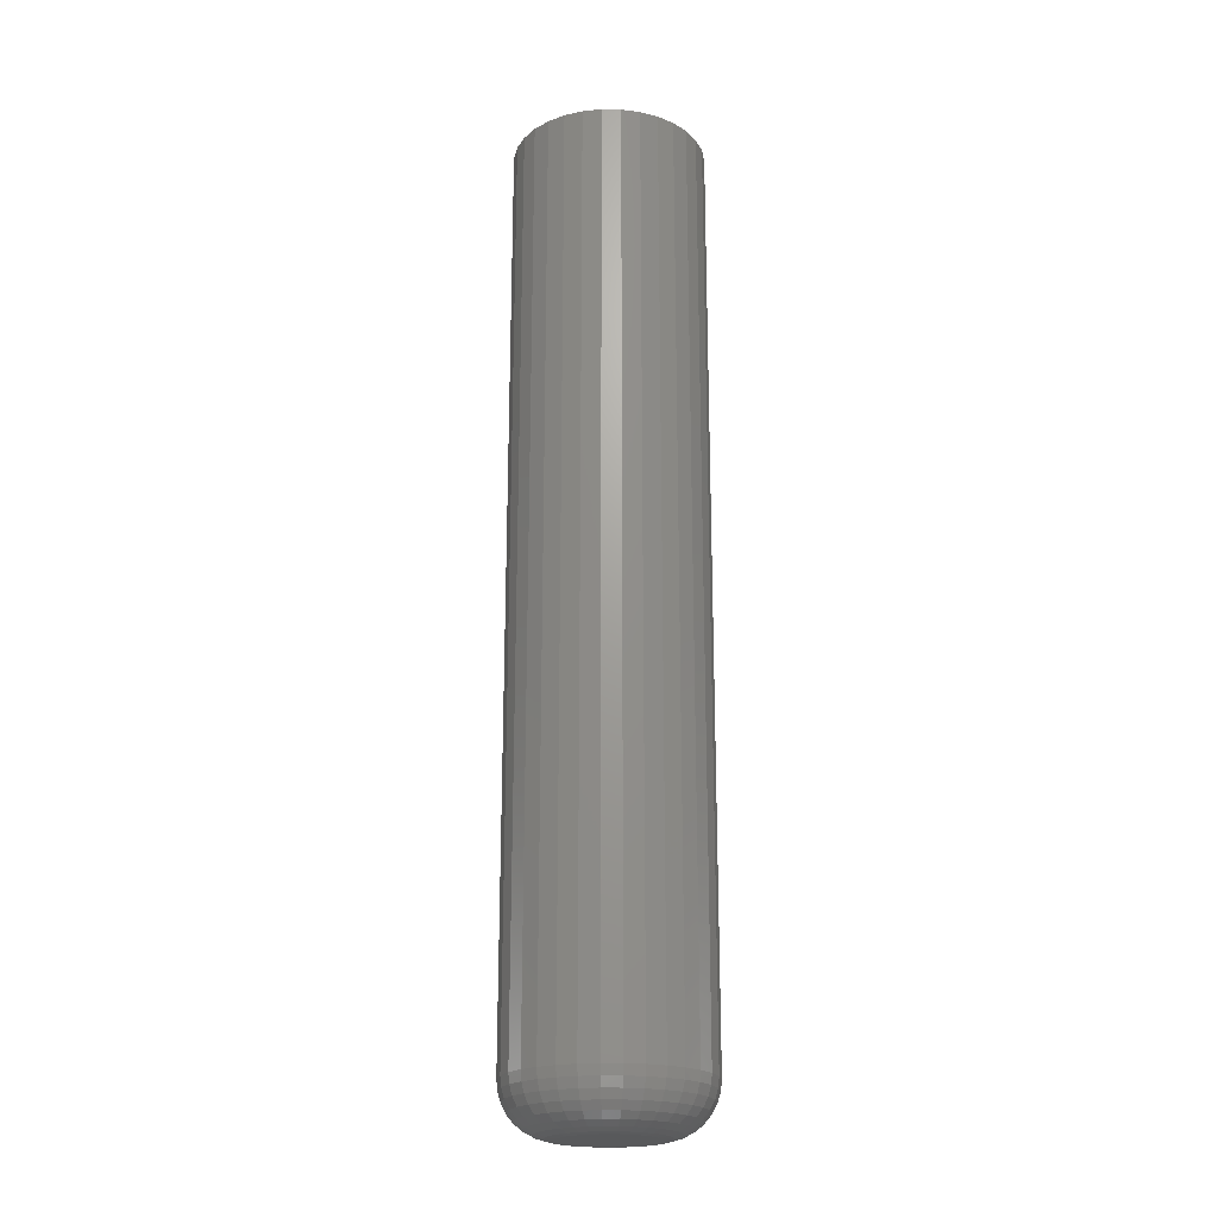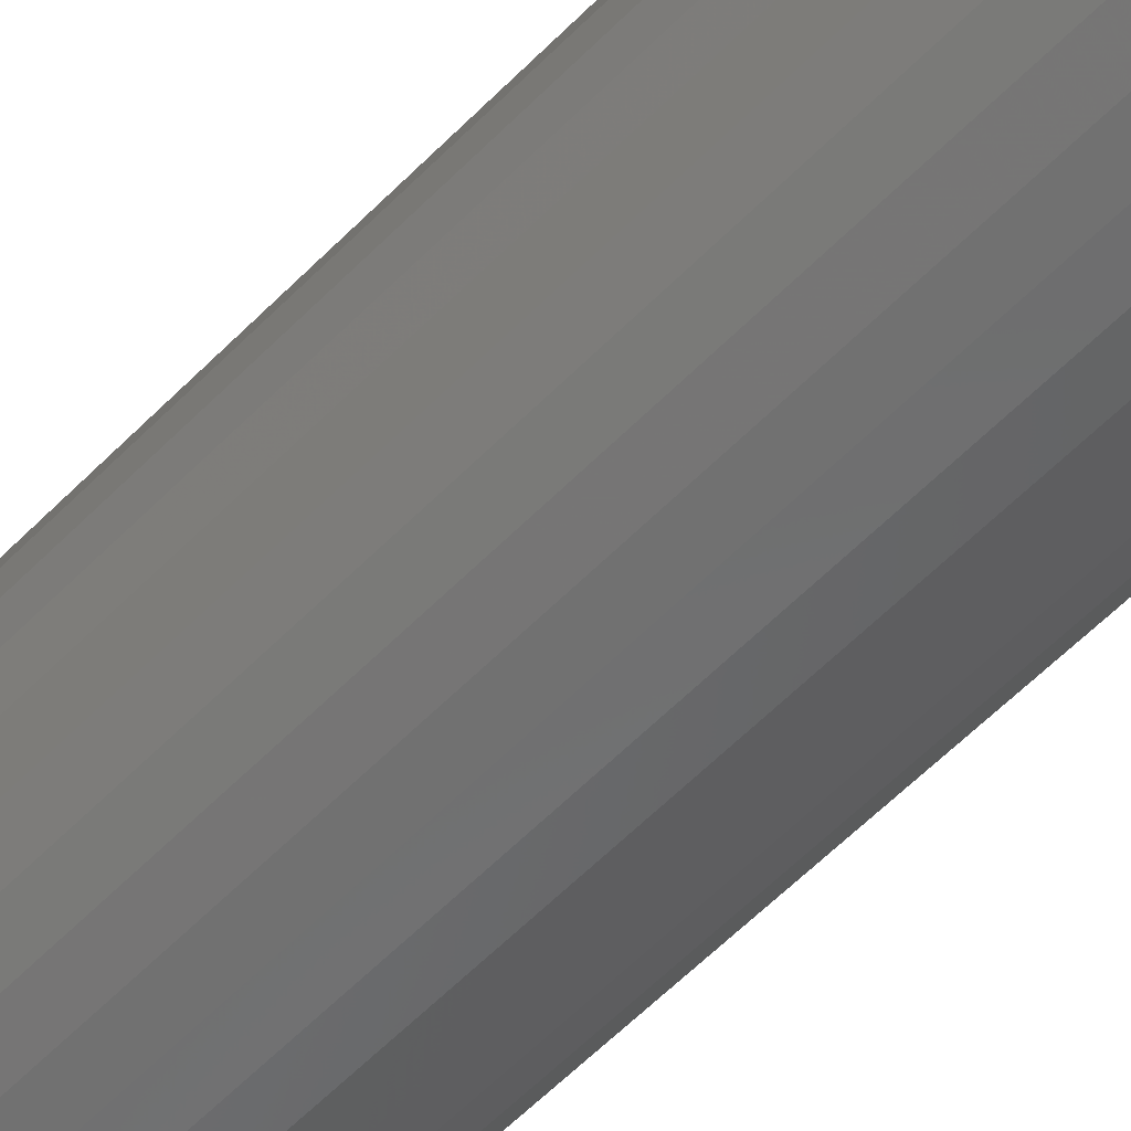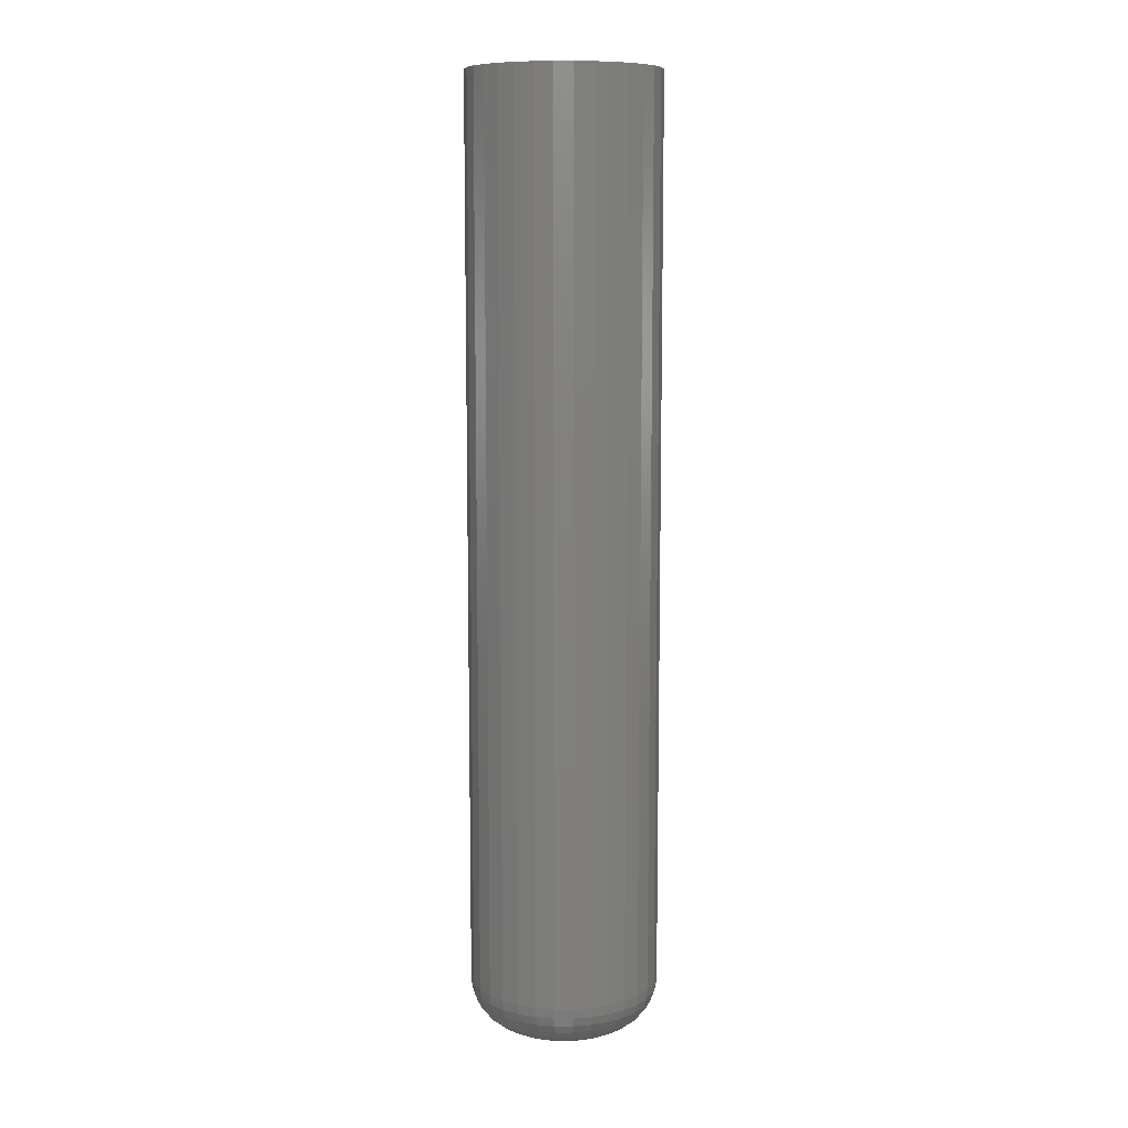
<metadata>
{"format":"stl","ext":"stl","renderer":"f3d","projection":"perspective","resolution":1024,"background":"white","views":[{"elev":-21.1,"azim":-52.0,"up":"+Z"},{"elev":-54.8,"azim":-42.5,"up":"+Y"},{"elev":9.6,"azim":174.7,"up":"+Z"}]}
</metadata>
<code>
# stl→obj: 320 verts, 636 faces
v -0.009065 0.0332 -0.75
v -0.002324 0.03525 -0.75
v 0.004687 0.03594 -0.75
v 0.0117 0.03525 -0.75
v 0.01844 0.0332 -0.75
v -0.01528 0.02988 -0.75
v 0.02465 0.02988 -0.75
v -0.02072 0.02541 -0.75
v 0.0301 0.02541 -0.75
v -0.02519 0.01997 -0.75
v 0.03457 0.01997 -0.75
v -0.02851 0.01375 -0.75
v 0.03789 0.01375 -0.75
v -0.03056 0.007011 -0.75
v 0.03993 0.007011 -0.75
v 0.03789 -0.01375 -0.75
v -0.02851 -0.01375 -0.75
v 0.03993 -0.007011 -0.75
v -0.02519 -0.01997 -0.75
v 0.03457 -0.01997 -0.75
v -0.02072 -0.02541 -0.75
v 0.0301 -0.02541 -0.75
v -0.01528 -0.02988 -0.75
v 0.02465 -0.02988 -0.75
v -0.009065 -0.0332 -0.75
v 0.01844 -0.0332 -0.75
v -0.002324 -0.03525 -0.75
v 0.004687 -0.03594 -0.75
v 0.0117 -0.03525 -0.75
v -0.03056 -0.007011 -0.75
v -0.03125 1.942e-17 -0.75
v 0.04063 2.218e-17 -0.75
v 0.07969 -8.498e-17 -0.7109
v 0.07969 0 0
v 0.07825 -0.01463 -0.7109
v 0.07825 -0.01463 0
v 0.07398 -0.0287 -0.7109
v 0.07398 -0.0287 0
v 0.06705 -0.04167 -0.7109
v 0.06705 -0.04167 0
v 0.05772 -0.05303 -0.7109
v 0.05772 -0.05303 0
v 0.04636 -0.06236 -0.7109
v 0.04636 -0.06236 0
v 0.03339 -0.06929 -0.7109
v 0.03339 -0.06929 0
v 0.01932 -0.07356 -0.7109
v 0.01932 -0.07356 0
v 0.004687 -0.075 -0.7109
v 0.004687 -0.075 0
v -0.009944 -0.07356 -0.7109
v -0.009944 -0.07356 0
v -0.02401 -0.06929 -0.7109
v -0.02401 -0.06929 0
v -0.03698 -0.06236 -0.7109
v -0.03698 -0.06236 0
v -0.04835 -0.05303 -0.7109
v -0.04835 -0.05303 0
v -0.05767 -0.04167 -0.7109
v -0.05767 -0.04167 0
v -0.0646 -0.0287 -0.7109
v -0.0646 -0.0287 0
v -0.06887 -0.01463 -0.7109
v -0.06887 -0.01463 0
v -0.07031 9.185e-18 -0.7109
v -0.07031 9.185e-18 0
v -0.06887 0.01463 -0.7109
v -0.06887 0.01463 0
v -0.0646 0.0287 -0.7109
v -0.0646 0.0287 0
v -0.05767 0.04167 -0.7109
v -0.05767 0.04167 0
v -0.04835 0.05303 -0.7109
v -0.04835 0.05303 0
v -0.03698 0.06236 -0.7109
v -0.03698 0.06236 0
v -0.02401 0.06929 -0.7109
v -0.02401 0.06929 0
v -0.009944 0.07356 -0.7109
v -0.009944 0.07356 0
v 0.004687 0.075 -0.7109
v 0.004687 0.075 0
v 0.01932 0.07356 -0.7109
v 0.01932 0.07356 0
v 0.03339 0.06929 -0.7109
v 0.03339 0.06929 0
v 0.04636 0.06236 -0.7109
v 0.04636 0.06236 0
v 0.05772 0.05303 -0.7109
v 0.05772 0.05303 0
v 0.06705 0.04167 -0.7109
v 0.06705 0.04167 0
v 0.07398 0.0287 -0.7109
v 0.07398 0.0287 0
v 0.07825 0.01463 -0.7109
v 0.07825 0.01463 0
v -0.06956 6.939e-17 -0.7186
v -0.06814 0.01449 -0.7186
v -0.06734 6.592e-17 -0.7259
v -0.06596 0.01405 -0.7259
v -0.06373 5.898e-17 -0.7326
v -0.06241 0.01335 -0.7326
v -0.05887 5.204e-17 -0.7386
v -0.05765 0.0124 -0.7386
v -0.05295 4.51e-17 -0.7434
v -0.05184 0.01124 -0.7434
v -0.0462 3.469e-17 -0.747
v -0.04522 0.009927 -0.747
v -0.03887 2.776e-17 -0.7492
v -0.03803 0.008498 -0.7492
v 0.07751 0.01449 -0.7186
v 0.07894 3.469e-17 -0.7186
v 0.07533 0.01405 -0.7259
v 0.07671 3.123e-17 -0.7259
v 0.07179 0.01335 -0.7326
v 0.0731 2.776e-17 -0.7326
v 0.06703 0.0124 -0.7386
v 0.06825 1.735e-17 -0.7386
v 0.06122 0.01124 -0.7434
v 0.06233 1.735e-17 -0.7434
v 0.0546 0.009927 -0.747
v 0.05557 1.388e-17 -0.747
v 0.04741 0.008498 -0.7492
v 0.04825 1.041e-17 -0.7492
v 0.07329 0.02841 -0.7186
v 0.07123 0.02756 -0.7259
v 0.0679 0.02618 -0.7326
v 0.06341 0.02432 -0.7386
v 0.05794 0.02206 -0.7434
v 0.0517 0.01947 -0.747
v 0.04493 0.01667 -0.7492
v 0.06642 0.04125 -0.7186
v 0.06458 0.04002 -0.7259
v 0.06157 0.03801 -0.7326
v 0.05753 0.03531 -0.7386
v 0.05261 0.03202 -0.7434
v 0.047 0.02827 -0.747
v 0.0409 0.0242 -0.7492
v 0.05719 0.0525 -0.7186
v 0.05562 0.05093 -0.7259
v 0.05307 0.04838 -0.7326
v 0.04963 0.04494 -0.7386
v 0.04544 0.04076 -0.7434
v 0.04067 0.03598 -0.747
v 0.03549 0.0308 -0.7492
v 0.04594 0.06174 -0.7186
v 0.0447 0.05989 -0.7259
v 0.0427 0.05689 -0.7326
v 0.04 0.05285 -0.7386
v 0.03671 0.04793 -0.7434
v 0.03296 0.04231 -0.747
v 0.02889 0.03622 -0.7492
v 0.0331 0.0686 -0.7186
v 0.03225 0.06654 -0.7259
v 0.03087 0.06321 -0.7326
v 0.02901 0.05872 -0.7386
v 0.02675 0.05325 -0.7434
v 0.02416 0.04701 -0.747
v 0.02136 0.04024 -0.7492
v 0.01917 0.07282 -0.7186
v 0.01874 0.07064 -0.7259
v 0.01803 0.0671 -0.7326
v 0.01709 0.06234 -0.7386
v 0.01593 0.05653 -0.7434
v 0.01461 0.04991 -0.747
v 0.01319 0.04272 -0.7492
v 0.004687 0.07425 -0.7186
v 0.004687 0.07203 -0.7259
v 0.004687 0.06842 -0.7326
v 0.004687 0.06356 -0.7386
v 0.004687 0.05764 -0.7434
v 0.004687 0.05089 -0.747
v 0.004687 0.04356 -0.7492
v -0.009798 0.07282 -0.7186
v -0.009364 0.07064 -0.7259
v -0.00866 0.0671 -0.7326
v -0.007712 0.06234 -0.7386
v -0.006557 0.05653 -0.7434
v -0.00524 0.04991 -0.747
v -0.00381 0.04272 -0.7492
v -0.02373 0.0686 -0.7186
v -0.02288 0.06654 -0.7259
v -0.02149 0.06321 -0.7326
v -0.01964 0.05872 -0.7386
v -0.01737 0.05325 -0.7434
v -0.01479 0.04701 -0.747
v -0.01198 0.04024 -0.7492
v -0.03656 0.06174 -0.7186
v -0.03533 0.05989 -0.7259
v -0.03332 0.05689 -0.7326
v -0.03062 0.05285 -0.7386
v -0.02734 0.04793 -0.7434
v -0.02358 0.04231 -0.747
v -0.01951 0.03622 -0.7492
v -0.04781 0.0525 -0.7186
v -0.04624 0.05093 -0.7259
v -0.04369 0.04838 -0.7326
v -0.04026 0.04494 -0.7386
v -0.03607 0.04076 -0.7434
v -0.03129 0.03598 -0.747
v -0.02611 0.0308 -0.7492
v -0.05705 0.04125 -0.7186
v -0.0552 0.04002 -0.7259
v -0.0522 0.03801 -0.7326
v -0.04816 0.03531 -0.7386
v -0.04324 0.03202 -0.7434
v -0.03762 0.02827 -0.747
v -0.03153 0.0242 -0.7492
v -0.06391 0.02841 -0.7186
v -0.06186 0.02756 -0.7259
v -0.05852 0.02618 -0.7326
v -0.05403 0.02432 -0.7386
v -0.04856 0.02206 -0.7434
v -0.04233 0.01947 -0.747
v -0.03556 0.01667 -0.7492
v 0.07751 -0.01449 -0.7186
v 0.07533 -0.01405 -0.7259
v 0.07179 -0.01335 -0.7326
v 0.06703 -0.0124 -0.7386
v 0.06122 -0.01124 -0.7434
v 0.0546 -0.009927 -0.747
v 0.04741 -0.008498 -0.7492
v -0.06814 -0.01449 -0.7186
v -0.06596 -0.01405 -0.7259
v -0.06241 -0.01335 -0.7326
v -0.05765 -0.0124 -0.7386
v -0.05184 -0.01124 -0.7434
v -0.04522 -0.009927 -0.747
v -0.03803 -0.008498 -0.7492
v -0.06391 -0.02841 -0.7186
v -0.06186 -0.02756 -0.7259
v -0.05852 -0.02618 -0.7326
v -0.05403 -0.02432 -0.7386
v -0.04856 -0.02206 -0.7434
v -0.04233 -0.01947 -0.747
v -0.03556 -0.01667 -0.7492
v -0.05705 -0.04125 -0.7186
v -0.0552 -0.04002 -0.7259
v -0.0522 -0.03801 -0.7326
v -0.04816 -0.03531 -0.7386
v -0.04324 -0.03202 -0.7434
v -0.03762 -0.02827 -0.747
v -0.03153 -0.0242 -0.7492
v -0.04781 -0.0525 -0.7186
v -0.04624 -0.05093 -0.7259
v -0.04369 -0.04838 -0.7326
v -0.04026 -0.04494 -0.7386
v -0.03607 -0.04076 -0.7434
v -0.03129 -0.03598 -0.747
v -0.02611 -0.0308 -0.7492
v -0.03656 -0.06174 -0.7186
v -0.03533 -0.05989 -0.7259
v -0.03332 -0.05689 -0.7326
v -0.03062 -0.05285 -0.7386
v -0.02734 -0.04793 -0.7434
v -0.02358 -0.04231 -0.747
v -0.01951 -0.03622 -0.7492
v -0.02373 -0.0686 -0.7186
v -0.02288 -0.06654 -0.7259
v -0.02149 -0.06321 -0.7326
v -0.01964 -0.05872 -0.7386
v -0.01737 -0.05325 -0.7434
v -0.01479 -0.04701 -0.747
v -0.01198 -0.04024 -0.7492
v -0.009798 -0.07282 -0.7186
v -0.009364 -0.07064 -0.7259
v -0.00866 -0.0671 -0.7326
v -0.007712 -0.06234 -0.7386
v -0.006557 -0.05653 -0.7434
v -0.00524 -0.04991 -0.747
v -0.00381 -0.04272 -0.7492
v 0.004687 -0.07425 -0.7186
v 0.004687 -0.07203 -0.7259
v 0.004687 -0.06842 -0.7326
v 0.004687 -0.06356 -0.7386
v 0.004687 -0.05764 -0.7434
v 0.004687 -0.05089 -0.747
v 0.004687 -0.04356 -0.7492
v 0.01917 -0.07282 -0.7186
v 0.01874 -0.07064 -0.7259
v 0.01803 -0.0671 -0.7326
v 0.01709 -0.06234 -0.7386
v 0.01593 -0.05653 -0.7434
v 0.01461 -0.04991 -0.747
v 0.01319 -0.04272 -0.7492
v 0.0331 -0.0686 -0.7186
v 0.03225 -0.06654 -0.7259
v 0.03087 -0.06321 -0.7326
v 0.02901 -0.05872 -0.7386
v 0.02675 -0.05325 -0.7434
v 0.02416 -0.04701 -0.747
v 0.02136 -0.04024 -0.7492
v 0.04594 -0.06174 -0.7186
v 0.0447 -0.05989 -0.7259
v 0.0427 -0.05689 -0.7326
v 0.04 -0.05285 -0.7386
v 0.03671 -0.04793 -0.7434
v 0.03296 -0.04231 -0.747
v 0.02889 -0.03622 -0.7492
v 0.05719 -0.0525 -0.7186
v 0.05562 -0.05093 -0.7259
v 0.05307 -0.04838 -0.7326
v 0.04963 -0.04494 -0.7386
v 0.04544 -0.04076 -0.7434
v 0.04067 -0.03598 -0.747
v 0.03549 -0.0308 -0.7492
v 0.06642 -0.04125 -0.7186
v 0.06458 -0.04002 -0.7259
v 0.06157 -0.03801 -0.7326
v 0.05753 -0.03531 -0.7386
v 0.05261 -0.03202 -0.7434
v 0.047 -0.02827 -0.747
v 0.0409 -0.0242 -0.7492
v 0.07329 -0.02841 -0.7186
v 0.07123 -0.02756 -0.7259
v 0.0679 -0.02618 -0.7326
v 0.06341 -0.02432 -0.7386
v 0.05794 -0.02206 -0.7434
v 0.0517 -0.01947 -0.747
v 0.04493 -0.01667 -0.7492
f 1 2 3
f 1 3 4
f 5 1 4
f 6 1 5
f 7 6 5
f 8 6 7
f 9 8 7
f 10 8 9
f 11 10 9
f 12 10 11
f 13 12 11
f 14 12 13
f 15 14 13
f 16 17 18
f 19 17 16
f 20 19 16
f 21 19 20
f 22 21 20
f 23 21 22
f 24 23 22
f 25 23 24
f 26 25 24
f 27 25 26
f 28 27 26
f 29 28 26
f 17 30 18
f 18 30 31
f 18 31 32
f 32 31 14
f 32 14 15
f 33 34 35
f 35 34 36
f 35 36 37
f 37 36 38
f 37 38 39
f 39 38 40
f 39 40 41
f 41 40 42
f 41 42 43
f 43 42 44
f 43 44 45
f 45 44 46
f 45 46 47
f 47 46 48
f 47 48 49
f 49 48 50
f 49 50 51
f 51 50 52
f 51 52 53
f 53 52 54
f 53 54 55
f 55 54 56
f 55 56 57
f 57 56 58
f 57 58 59
f 59 58 60
f 59 60 61
f 61 60 62
f 61 62 63
f 63 62 64
f 63 64 65
f 65 64 66
f 65 66 67
f 67 66 68
f 67 68 69
f 69 68 70
f 69 70 71
f 71 70 72
f 71 72 73
f 73 72 74
f 73 74 75
f 75 74 76
f 75 76 77
f 77 76 78
f 77 78 79
f 79 78 80
f 79 80 81
f 81 80 82
f 81 82 83
f 83 82 84
f 83 84 85
f 85 84 86
f 85 86 87
f 87 86 88
f 87 88 89
f 89 88 90
f 89 90 91
f 91 90 92
f 91 92 93
f 93 92 94
f 93 94 95
f 95 94 96
f 95 96 33
f 33 96 34
f 65 67 97
f 97 67 98
f 97 98 99
f 99 98 100
f 99 100 101
f 101 100 102
f 101 102 103
f 103 102 104
f 103 104 105
f 105 104 106
f 105 106 107
f 107 106 108
f 107 108 109
f 109 108 110
f 109 110 31
f 31 110 14
f 95 33 111
f 111 33 112
f 111 112 113
f 113 112 114
f 113 114 115
f 115 114 116
f 115 116 117
f 117 116 118
f 117 118 119
f 119 118 120
f 119 120 121
f 121 120 122
f 121 122 123
f 123 122 124
f 123 124 15
f 15 124 32
f 93 95 125
f 125 95 111
f 125 111 126
f 126 111 113
f 126 113 127
f 127 113 115
f 127 115 128
f 128 115 117
f 128 117 129
f 129 117 119
f 129 119 130
f 130 119 121
f 130 121 131
f 131 121 123
f 131 123 13
f 13 123 15
f 91 93 132
f 132 93 125
f 132 125 133
f 133 125 126
f 133 126 134
f 134 126 127
f 134 127 135
f 135 127 128
f 135 128 136
f 136 128 129
f 136 129 137
f 137 129 130
f 137 130 138
f 138 130 131
f 138 131 11
f 11 131 13
f 89 91 139
f 139 91 132
f 139 132 140
f 140 132 133
f 140 133 141
f 141 133 134
f 141 134 142
f 142 134 135
f 142 135 143
f 143 135 136
f 143 136 144
f 144 136 137
f 144 137 145
f 145 137 138
f 145 138 9
f 9 138 11
f 87 89 146
f 146 89 139
f 146 139 147
f 147 139 140
f 147 140 148
f 148 140 141
f 148 141 149
f 149 141 142
f 149 142 150
f 150 142 143
f 150 143 151
f 151 143 144
f 151 144 152
f 152 144 145
f 152 145 7
f 7 145 9
f 85 87 153
f 153 87 146
f 153 146 154
f 154 146 147
f 154 147 155
f 155 147 148
f 155 148 156
f 156 148 149
f 156 149 157
f 157 149 150
f 157 150 158
f 158 150 151
f 158 151 159
f 159 151 152
f 159 152 5
f 5 152 7
f 83 85 160
f 160 85 153
f 160 153 161
f 161 153 154
f 161 154 162
f 162 154 155
f 162 155 163
f 163 155 156
f 163 156 164
f 164 156 157
f 164 157 165
f 165 157 158
f 165 158 166
f 166 158 159
f 166 159 4
f 4 159 5
f 81 83 167
f 167 83 160
f 167 160 168
f 168 160 161
f 168 161 169
f 169 161 162
f 169 162 170
f 170 162 163
f 170 163 171
f 171 163 164
f 171 164 172
f 172 164 165
f 172 165 173
f 173 165 166
f 173 166 3
f 3 166 4
f 79 81 174
f 174 81 167
f 174 167 175
f 175 167 168
f 175 168 176
f 176 168 169
f 176 169 177
f 177 169 170
f 177 170 178
f 178 170 171
f 178 171 179
f 179 171 172
f 179 172 180
f 180 172 173
f 180 173 2
f 2 173 3
f 77 79 181
f 181 79 174
f 181 174 182
f 182 174 175
f 182 175 183
f 183 175 176
f 183 176 184
f 184 176 177
f 184 177 185
f 185 177 178
f 185 178 186
f 186 178 179
f 186 179 187
f 187 179 180
f 187 180 1
f 1 180 2
f 75 77 188
f 188 77 181
f 188 181 189
f 189 181 182
f 189 182 190
f 190 182 183
f 190 183 191
f 191 183 184
f 191 184 192
f 192 184 185
f 192 185 193
f 193 185 186
f 193 186 194
f 194 186 187
f 194 187 6
f 6 187 1
f 73 75 195
f 195 75 188
f 195 188 196
f 196 188 189
f 196 189 197
f 197 189 190
f 197 190 198
f 198 190 191
f 198 191 199
f 199 191 192
f 199 192 200
f 200 192 193
f 200 193 201
f 201 193 194
f 201 194 8
f 8 194 6
f 71 73 202
f 202 73 195
f 202 195 203
f 203 195 196
f 203 196 204
f 204 196 197
f 204 197 205
f 205 197 198
f 205 198 206
f 206 198 199
f 206 199 207
f 207 199 200
f 207 200 208
f 208 200 201
f 208 201 10
f 10 201 8
f 69 71 209
f 209 71 202
f 209 202 210
f 210 202 203
f 210 203 211
f 211 203 204
f 211 204 212
f 212 204 205
f 212 205 213
f 213 205 206
f 213 206 214
f 214 206 207
f 214 207 215
f 215 207 208
f 215 208 12
f 12 208 10
f 67 69 98
f 98 69 209
f 98 209 100
f 100 209 210
f 100 210 102
f 102 210 211
f 102 211 104
f 104 211 212
f 104 212 106
f 106 212 213
f 106 213 108
f 108 213 214
f 108 214 110
f 110 214 215
f 110 215 14
f 14 215 12
f 33 35 112
f 112 35 216
f 112 216 114
f 114 216 217
f 114 217 116
f 116 217 218
f 116 218 118
f 118 218 219
f 118 219 120
f 120 219 220
f 120 220 122
f 122 220 221
f 122 221 124
f 124 221 222
f 124 222 32
f 32 222 18
f 63 65 223
f 223 65 97
f 223 97 224
f 224 97 99
f 224 99 225
f 225 99 101
f 225 101 226
f 226 101 103
f 226 103 227
f 227 103 105
f 227 105 228
f 228 105 107
f 228 107 229
f 229 107 109
f 229 109 30
f 30 109 31
f 61 63 230
f 230 63 223
f 230 223 231
f 231 223 224
f 231 224 232
f 232 224 225
f 232 225 233
f 233 225 226
f 233 226 234
f 234 226 227
f 234 227 235
f 235 227 228
f 235 228 236
f 236 228 229
f 236 229 17
f 17 229 30
f 59 61 237
f 237 61 230
f 237 230 238
f 238 230 231
f 238 231 239
f 239 231 232
f 239 232 240
f 240 232 233
f 240 233 241
f 241 233 234
f 241 234 242
f 242 234 235
f 242 235 243
f 243 235 236
f 243 236 19
f 19 236 17
f 57 59 244
f 244 59 237
f 244 237 245
f 245 237 238
f 245 238 246
f 246 238 239
f 246 239 247
f 247 239 240
f 247 240 248
f 248 240 241
f 248 241 249
f 249 241 242
f 249 242 250
f 250 242 243
f 250 243 21
f 21 243 19
f 55 57 251
f 251 57 244
f 251 244 252
f 252 244 245
f 252 245 253
f 253 245 246
f 253 246 254
f 254 246 247
f 254 247 255
f 255 247 248
f 255 248 256
f 256 248 249
f 256 249 257
f 257 249 250
f 257 250 23
f 23 250 21
f 53 55 258
f 258 55 251
f 258 251 259
f 259 251 252
f 259 252 260
f 260 252 253
f 260 253 261
f 261 253 254
f 261 254 262
f 262 254 255
f 262 255 263
f 263 255 256
f 263 256 264
f 264 256 257
f 264 257 25
f 25 257 23
f 51 53 265
f 265 53 258
f 265 258 266
f 266 258 259
f 266 259 267
f 267 259 260
f 267 260 268
f 268 260 261
f 268 261 269
f 269 261 262
f 269 262 270
f 270 262 263
f 270 263 271
f 271 263 264
f 271 264 27
f 27 264 25
f 49 51 272
f 272 51 265
f 272 265 273
f 273 265 266
f 273 266 274
f 274 266 267
f 274 267 275
f 275 267 268
f 275 268 276
f 276 268 269
f 276 269 277
f 277 269 270
f 277 270 278
f 278 270 271
f 278 271 28
f 28 271 27
f 47 49 279
f 279 49 272
f 279 272 280
f 280 272 273
f 280 273 281
f 281 273 274
f 281 274 282
f 282 274 275
f 282 275 283
f 283 275 276
f 283 276 284
f 284 276 277
f 284 277 285
f 285 277 278
f 285 278 29
f 29 278 28
f 45 47 286
f 286 47 279
f 286 279 287
f 287 279 280
f 287 280 288
f 288 280 281
f 288 281 289
f 289 281 282
f 289 282 290
f 290 282 283
f 290 283 291
f 291 283 284
f 291 284 292
f 292 284 285
f 292 285 26
f 26 285 29
f 43 45 293
f 293 45 286
f 293 286 294
f 294 286 287
f 294 287 295
f 295 287 288
f 295 288 296
f 296 288 289
f 296 289 297
f 297 289 290
f 297 290 298
f 298 290 291
f 298 291 299
f 299 291 292
f 299 292 24
f 24 292 26
f 41 43 300
f 300 43 293
f 300 293 301
f 301 293 294
f 301 294 302
f 302 294 295
f 302 295 303
f 303 295 296
f 303 296 304
f 304 296 297
f 304 297 305
f 305 297 298
f 305 298 306
f 306 298 299
f 306 299 22
f 22 299 24
f 39 41 307
f 307 41 300
f 307 300 308
f 308 300 301
f 308 301 309
f 309 301 302
f 309 302 310
f 310 302 303
f 310 303 311
f 311 303 304
f 311 304 312
f 312 304 305
f 312 305 313
f 313 305 306
f 313 306 20
f 20 306 22
f 37 39 314
f 314 39 307
f 314 307 315
f 315 307 308
f 315 308 316
f 316 308 309
f 316 309 317
f 317 309 310
f 317 310 318
f 318 310 311
f 318 311 319
f 319 311 312
f 319 312 320
f 320 312 313
f 320 313 16
f 16 313 20
f 35 37 216
f 216 37 314
f 216 314 217
f 217 314 315
f 217 315 218
f 218 315 316
f 218 316 219
f 219 316 317
f 219 317 220
f 220 317 318
f 220 318 221
f 221 318 319
f 221 319 222
f 222 319 320
f 222 320 18
f 18 320 16
f 80 84 82
f 84 80 78
f 84 78 86
f 86 78 76
f 86 76 88
f 88 76 74
f 88 74 90
f 42 56 44
f 44 56 54
f 44 54 46
f 46 54 52
f 46 52 48
f 48 52 50
f 90 74 92
f 92 74 72
f 92 72 94
f 94 72 70
f 94 70 96
f 96 70 68
f 96 68 34
f 34 68 66
f 34 66 36
f 36 66 64
f 36 64 38
f 38 64 62
f 38 62 40
f 40 62 60
f 40 60 42
f 42 60 58
f 42 58 56

</code>
